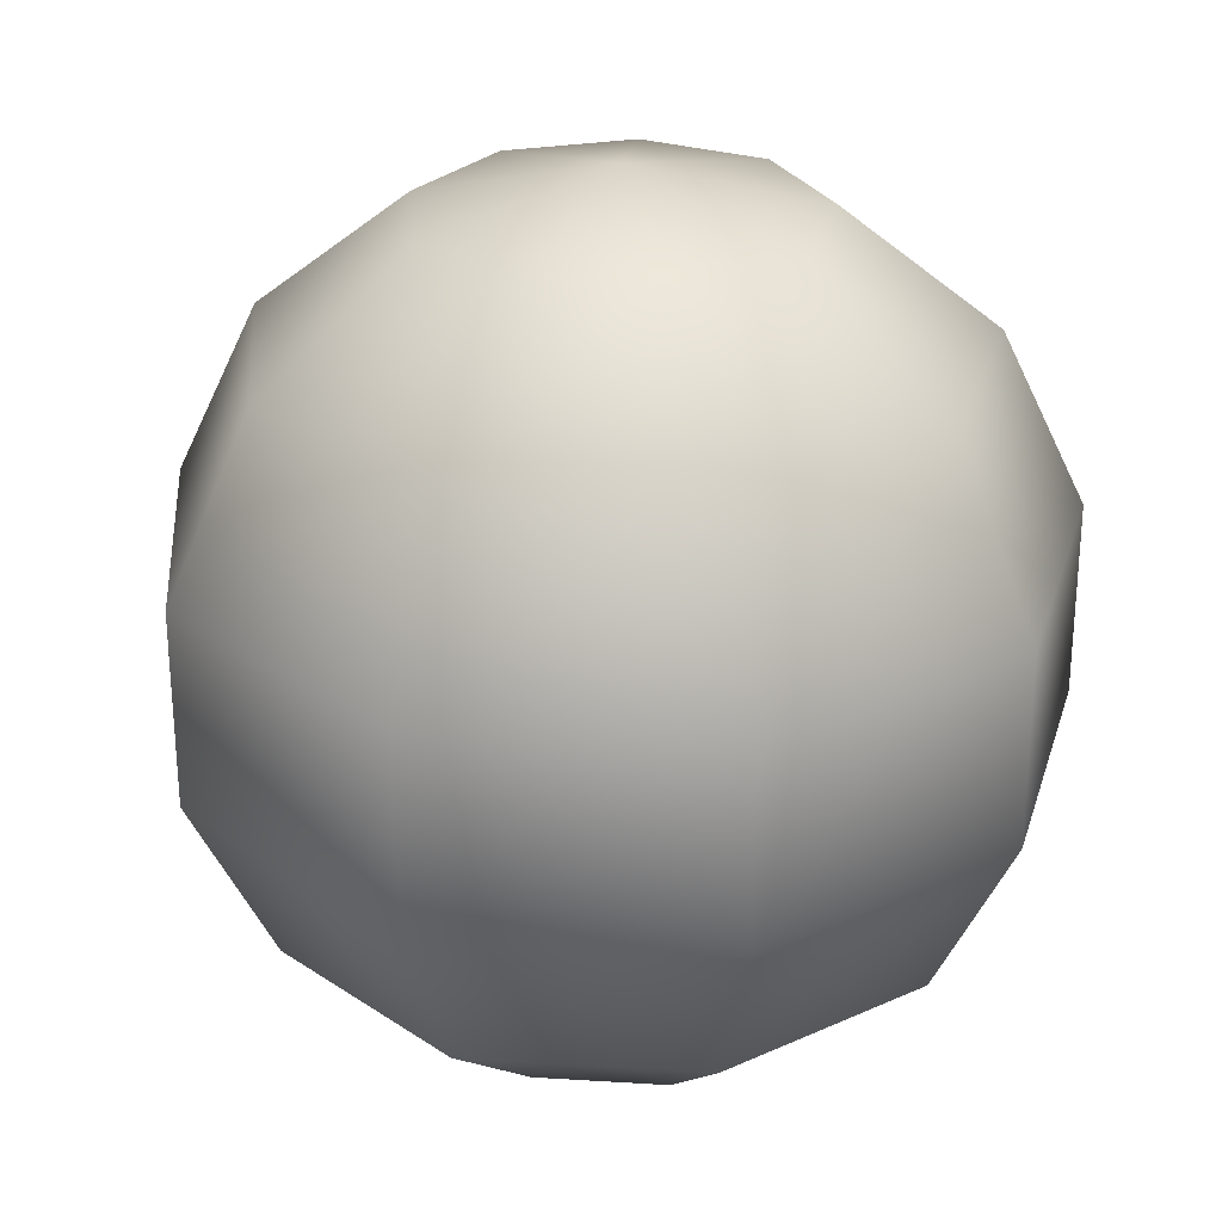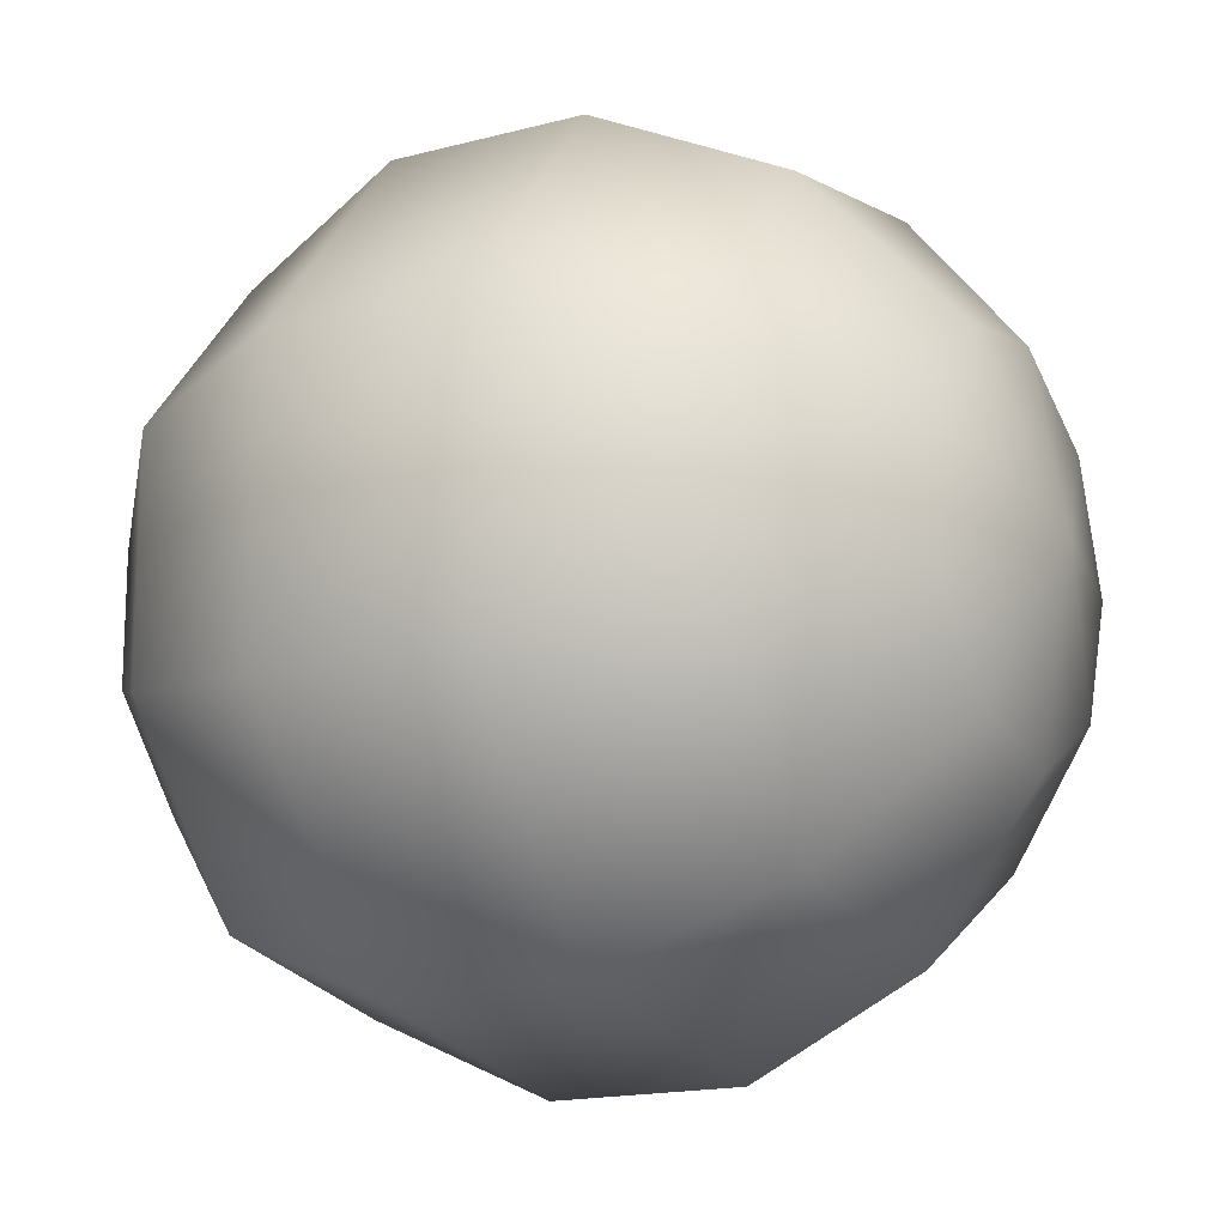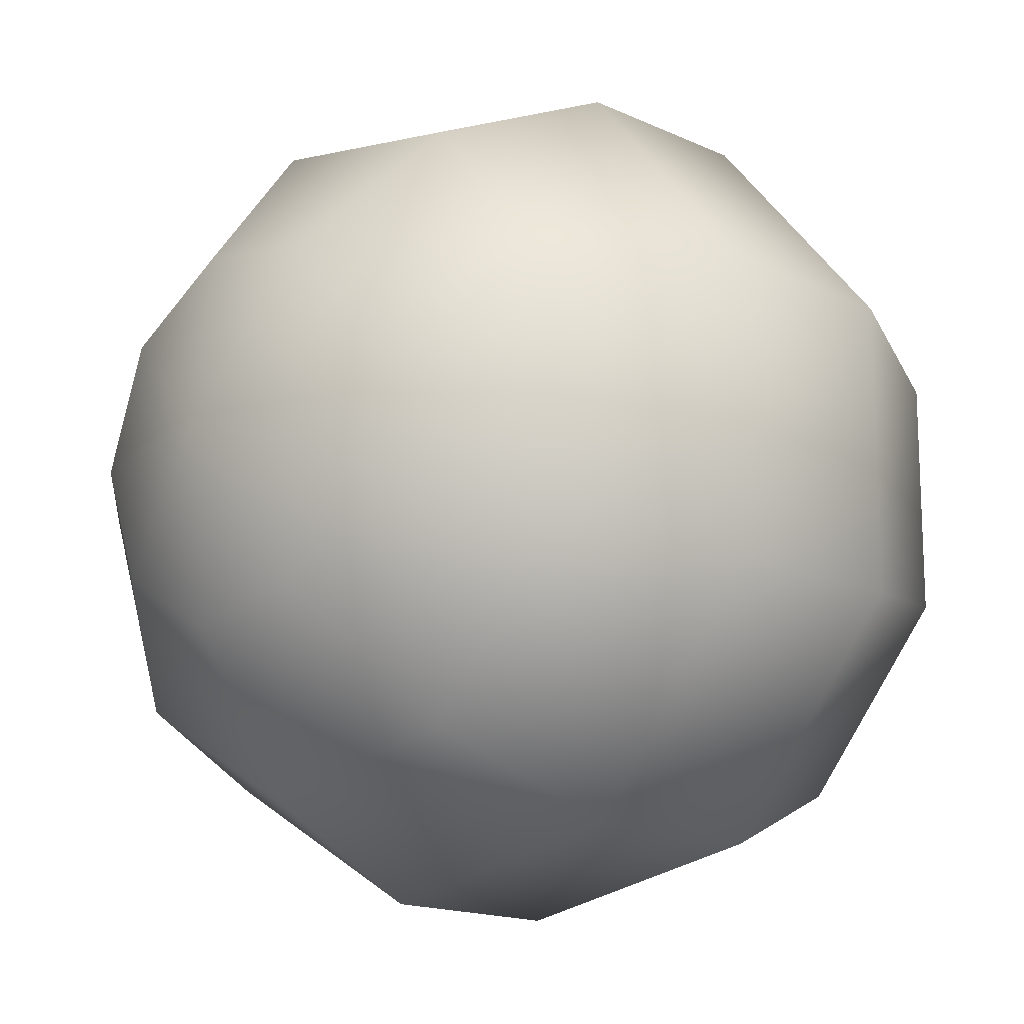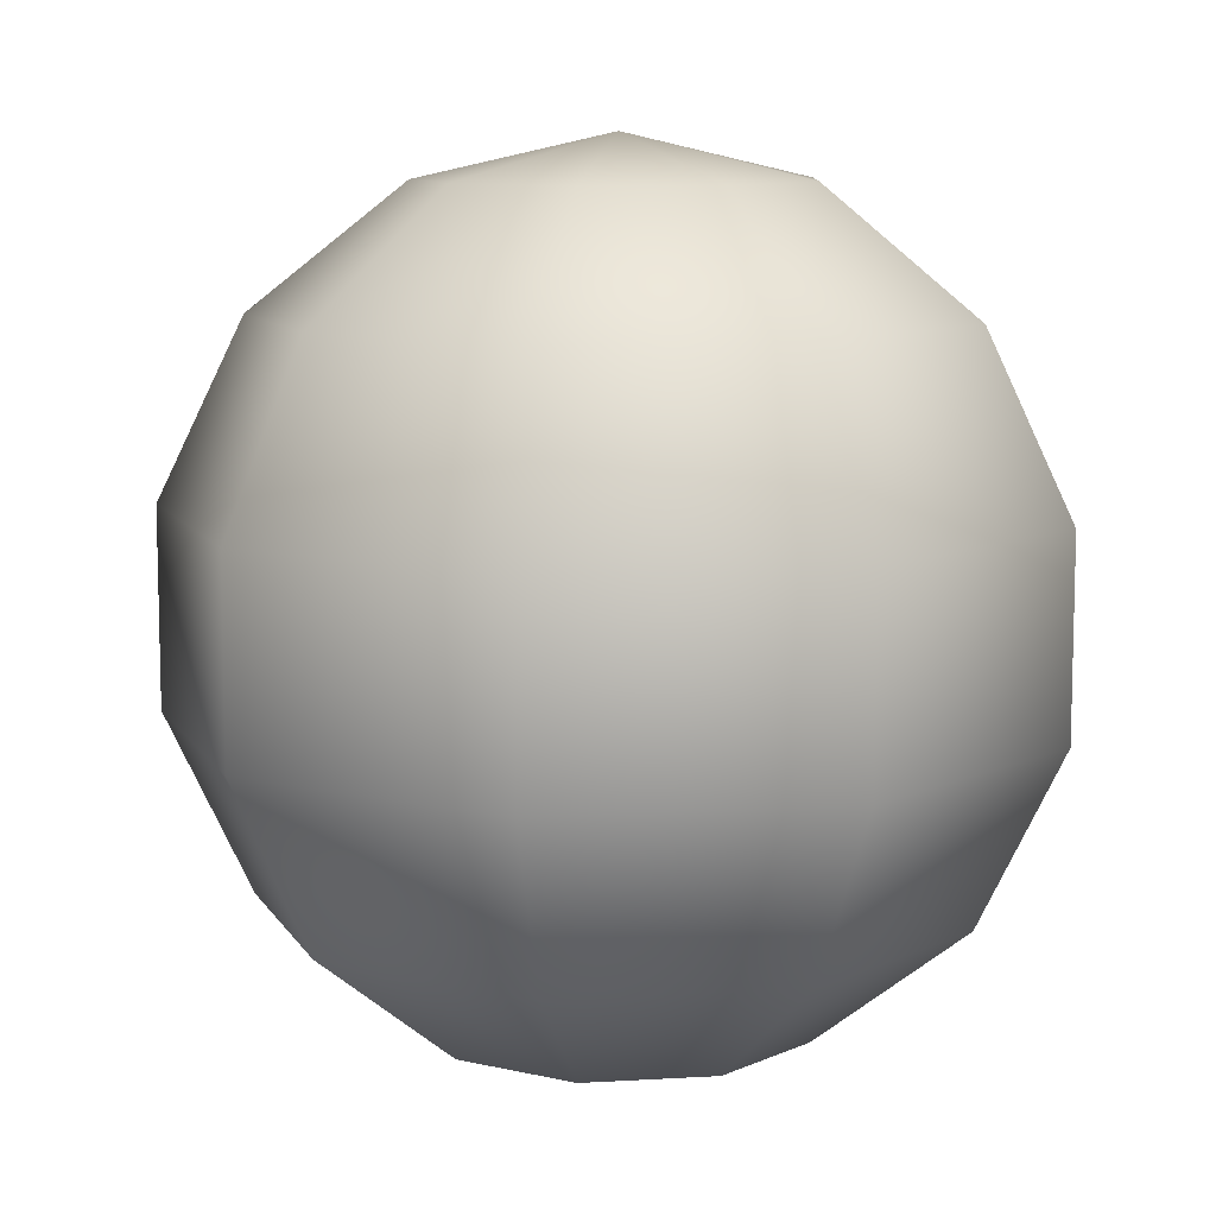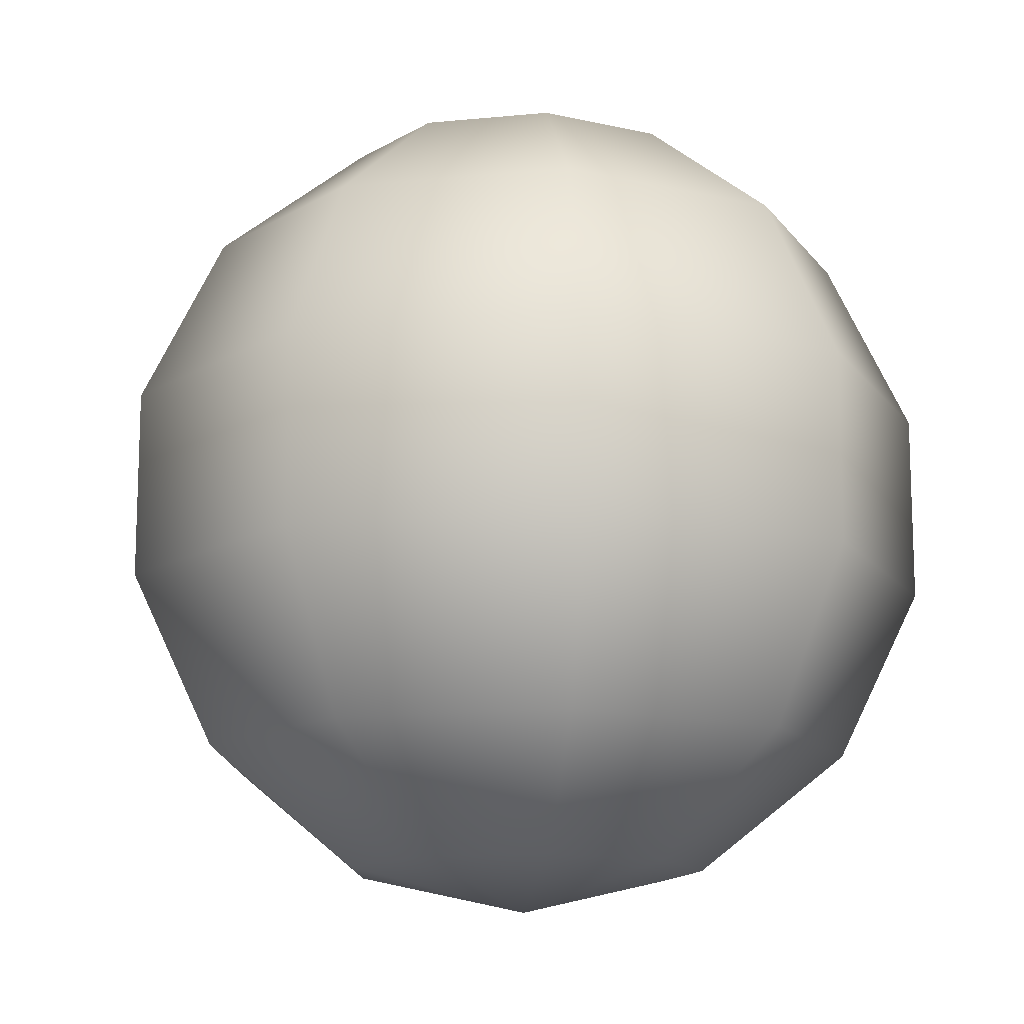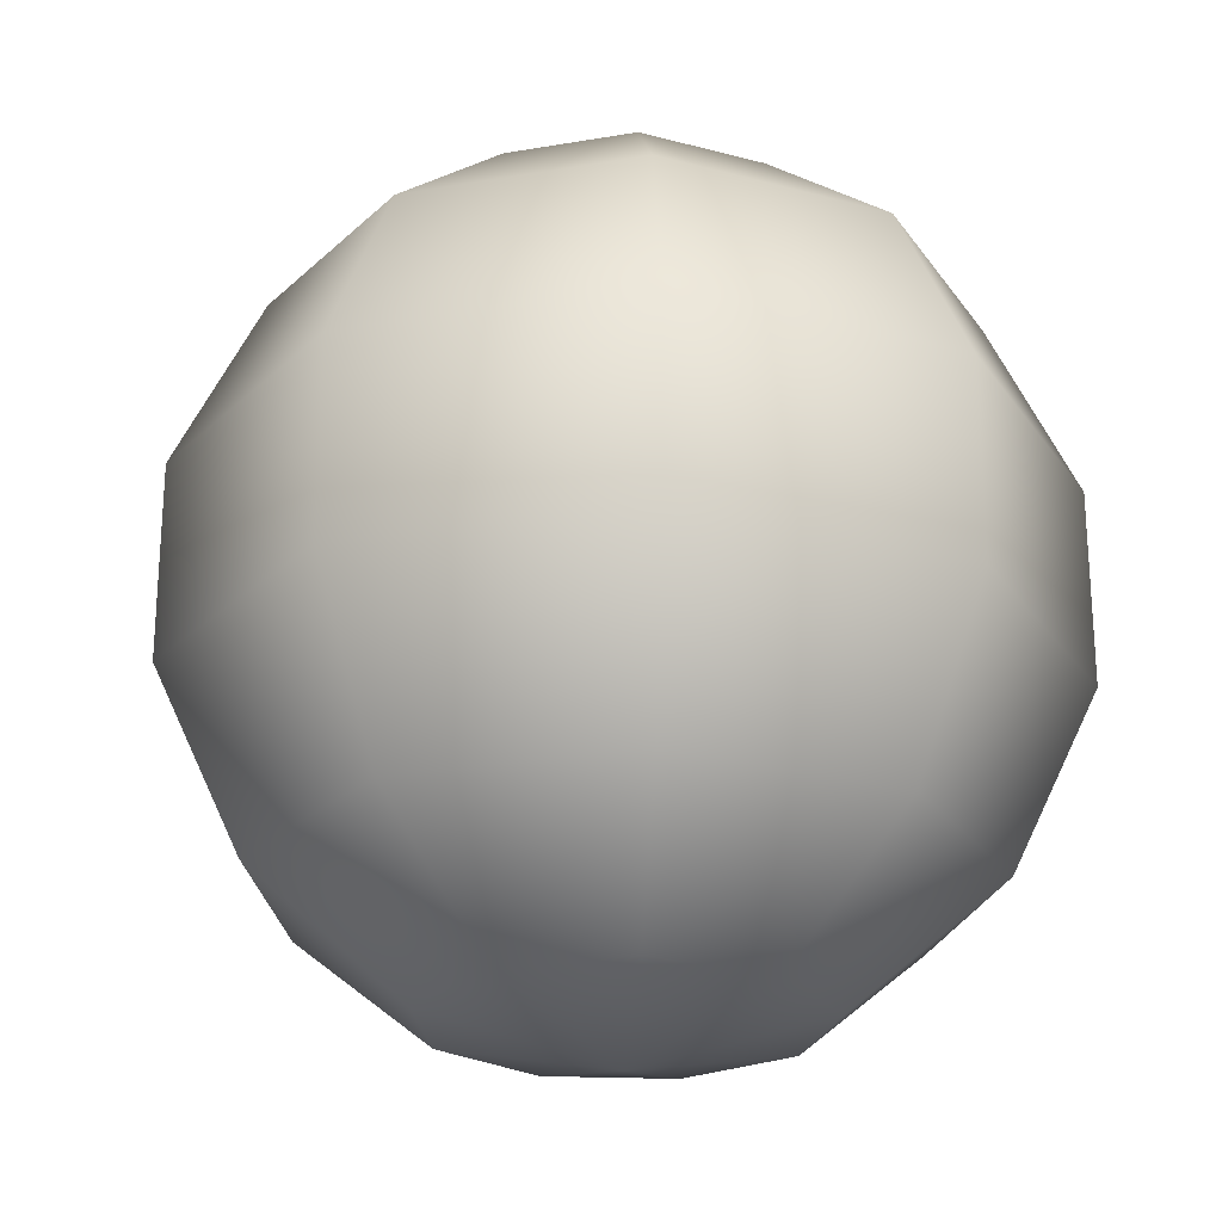
<metadata>
{"format":"obj","ext":"obj","renderer":"f3d","projection":"perspective","resolution":1024,"background":"white","views":[{"elev":27.6,"azim":55.4,"up":"+Y"},{"elev":-16.3,"azim":118.8,"up":"+Z"},{"elev":-15.8,"azim":45.9,"up":"+Z"},{"elev":9.6,"azim":41.2,"up":"+Y"},{"elev":-13.5,"azim":-17.5,"up":"+Y"},{"elev":-24.1,"azim":26.0,"up":"+Y"}]}
</metadata>
<code>
v -0.3324 0.901 -0.2789
v -0.5989 0.6235 -0.5026
v -0.7468 0.2225 -0.6267
v -0.7468 -0.2225 -0.6267
v -0.5989 -0.6235 -0.5026
v -0.3324 -0.901 -0.2789
v -0 -1 0
v -0.07534 0.901 -0.4273
v -0.1358 0.6235 -0.77
v -0.1693 0.2225 -0.9601
v -0.1693 -0.2225 -0.9601
v -0.1358 -0.6235 -0.77
v -0.07534 -0.901 -0.4273
v 0.2169 0.901 -0.3758
v 0.3909 0.6235 -0.6771
v 0.4875 0.2225 -0.8443
v 0.4875 -0.2225 -0.8443
v 0.3909 -0.6235 -0.6771
v 0.2169 -0.901 -0.3758
v -0 1 0
v 0.4077 0.901 -0.1484
v 0.7347 0.6235 -0.2674
v 0.9161 0.2225 -0.3334
v 0.9161 -0.2225 -0.3334
v 0.7347 -0.6235 -0.2674
v 0.4077 -0.901 -0.1484
v 0.4077 0.901 0.1484
v 0.7347 0.6235 0.2674
v 0.9161 0.2225 0.3334
v 0.9161 -0.2225 0.3334
v 0.7347 -0.6235 0.2674
v 0.4077 -0.901 0.1484
v 0.2169 0.901 0.3758
v 0.3909 0.6235 0.6771
v 0.4875 0.2225 0.8443
v 0.4875 -0.2225 0.8443
v 0.3909 -0.6235 0.6771
v 0.2169 -0.901 0.3758
v -0.07534 0.901 0.4273
v -0.1358 0.6235 0.77
v -0.1693 0.2225 0.9601
v -0.1693 -0.2225 0.9601
v -0.1358 -0.6235 0.77
v -0.07534 -0.901 0.4273
v -0.3324 0.901 0.2789
v -0.5989 0.6235 0.5026
v -0.7468 0.2225 0.6267
v -0.7468 -0.2225 0.6267
v -0.5989 -0.6235 0.5026
v -0.3324 -0.901 0.2789
v -0.4339 0.901 0
v -0.7818 0.6235 0
v -0.9749 0.2225 1e-06
v -0.9749 -0.2225 1e-06
v -0.7818 -0.6235 0
v -0.4339 -0.901 0
f 6 5 13
f 5 4 12
f 4 3 11
f 3 2 10
f 2 1 9
f 13 12 19
f 12 11 18
f 11 10 17
f 10 9 16
f 9 8 15
f 19 18 26
f 18 17 25
f 17 16 24
f 16 15 23
f 15 14 22
f 26 25 32
f 25 24 31
f 24 23 30
f 23 22 29
f 22 21 28
f 32 31 38
f 31 30 37
f 30 29 36
f 29 28 35
f 28 27 34
f 38 37 44
f 37 36 43
f 36 35 42
f 35 34 41
f 34 33 40
f 44 43 50
f 43 42 49
f 42 41 48
f 41 40 47
f 40 39 46
f 50 49 56
f 49 48 55
f 48 47 54
f 47 46 53
f 46 45 52
f 7 56 6
f 56 55 6
f 55 54 5
f 54 53 4
f 53 52 3
f 52 51 2
f 51 20 1
f 7 6 13
f 1 20 8
f 7 13 19
f 8 20 14
f 7 19 26
f 14 20 21
f 7 26 32
f 21 20 27
f 7 32 38
f 27 20 33
f 7 38 44
f 33 20 39
f 7 44 50
f 39 20 45
f 7 50 56
f 45 20 51
f 5 12 13
f 4 11 12
f 3 10 11
f 2 9 10
f 1 8 9
f 12 18 19
f 11 17 18
f 10 16 17
f 9 15 16
f 8 14 15
f 18 25 26
f 17 24 25
f 16 23 24
f 15 22 23
f 14 21 22
f 25 31 32
f 24 30 31
f 23 29 30
f 22 28 29
f 21 27 28
f 31 37 38
f 30 36 37
f 29 35 36
f 28 34 35
f 27 33 34
f 37 43 44
f 36 42 43
f 35 41 42
f 34 40 41
f 33 39 40
f 43 49 50
f 42 48 49
f 41 47 48
f 40 46 47
f 39 45 46
f 49 55 56
f 48 54 55
f 47 53 54
f 46 52 53
f 45 51 52
f 55 5 6
f 54 4 5
f 53 3 4
f 52 2 3
f 51 1 2

</code>
